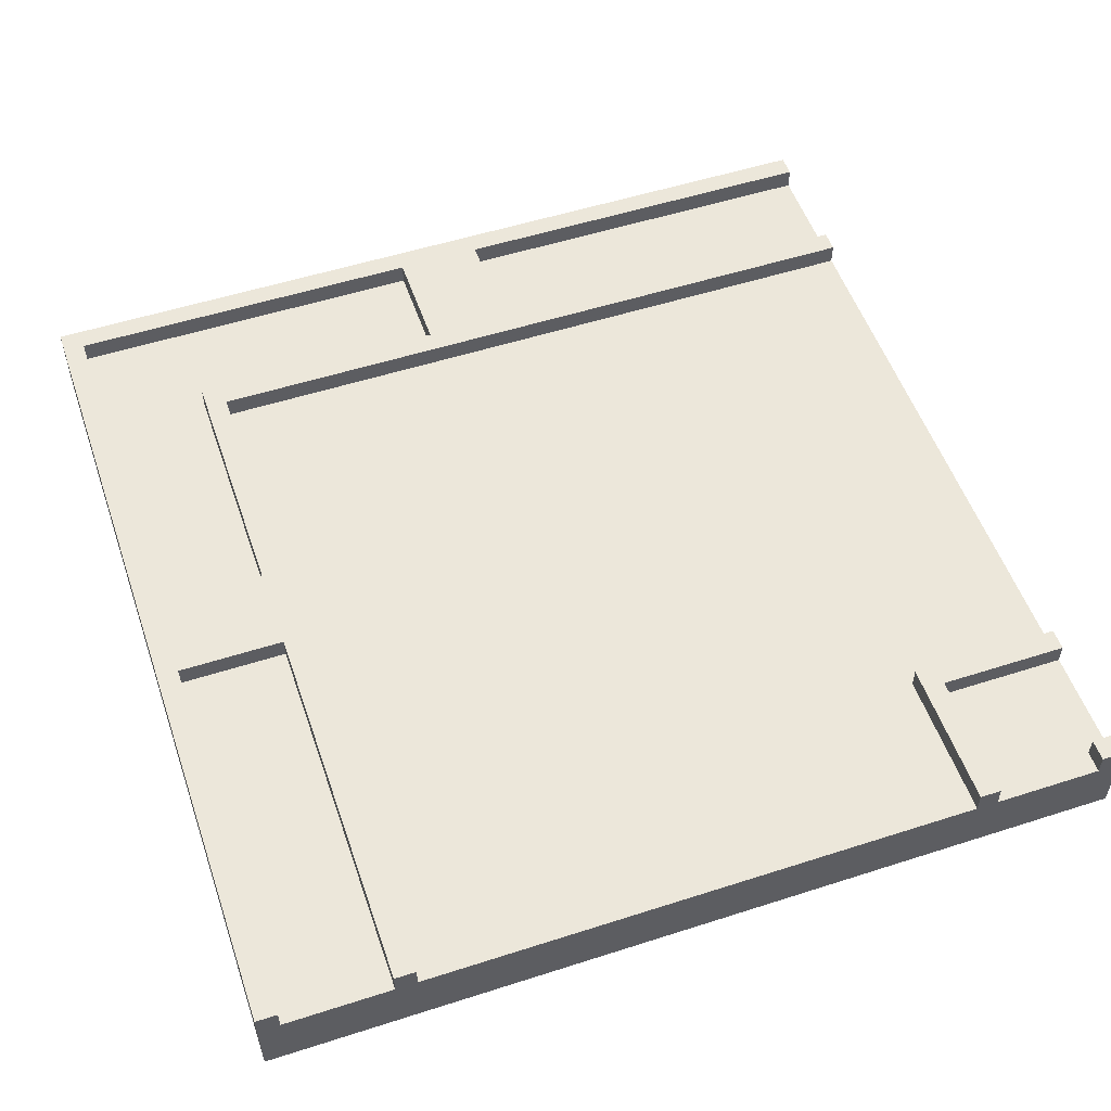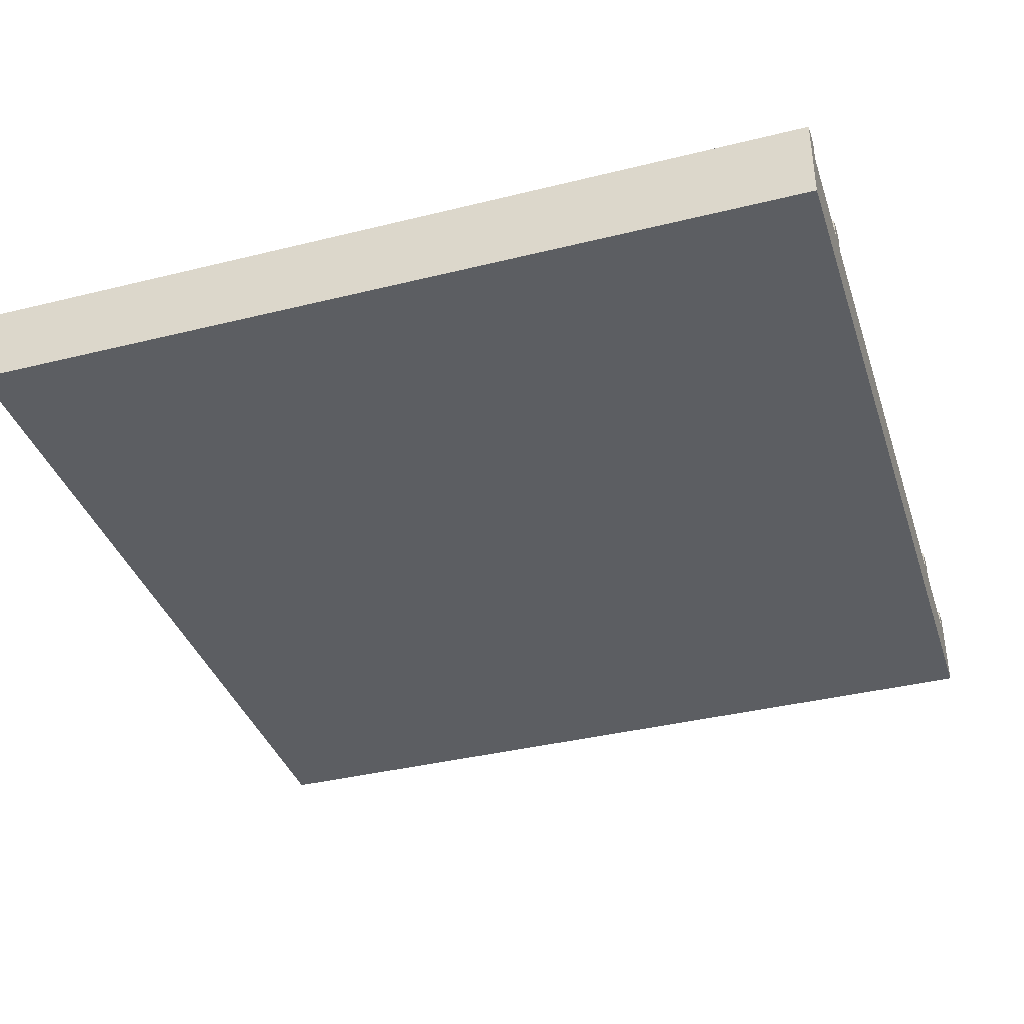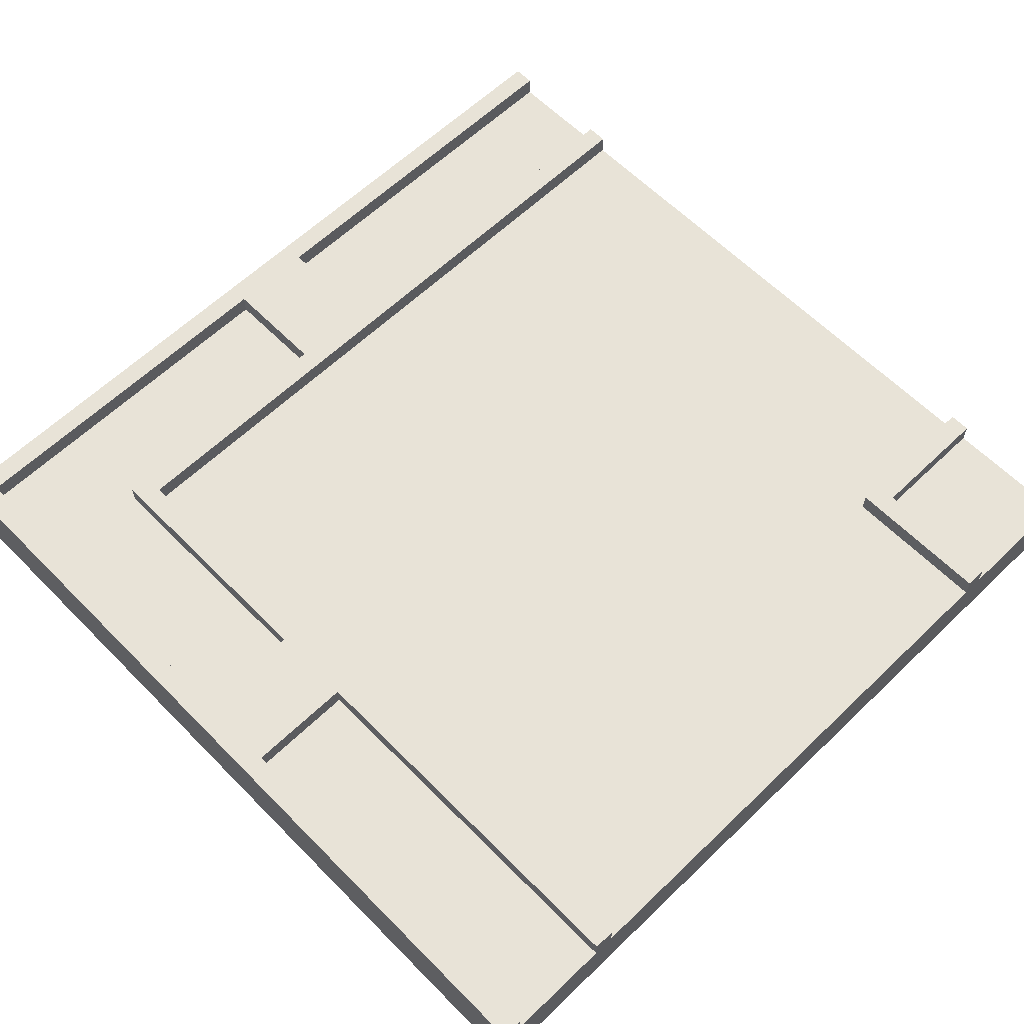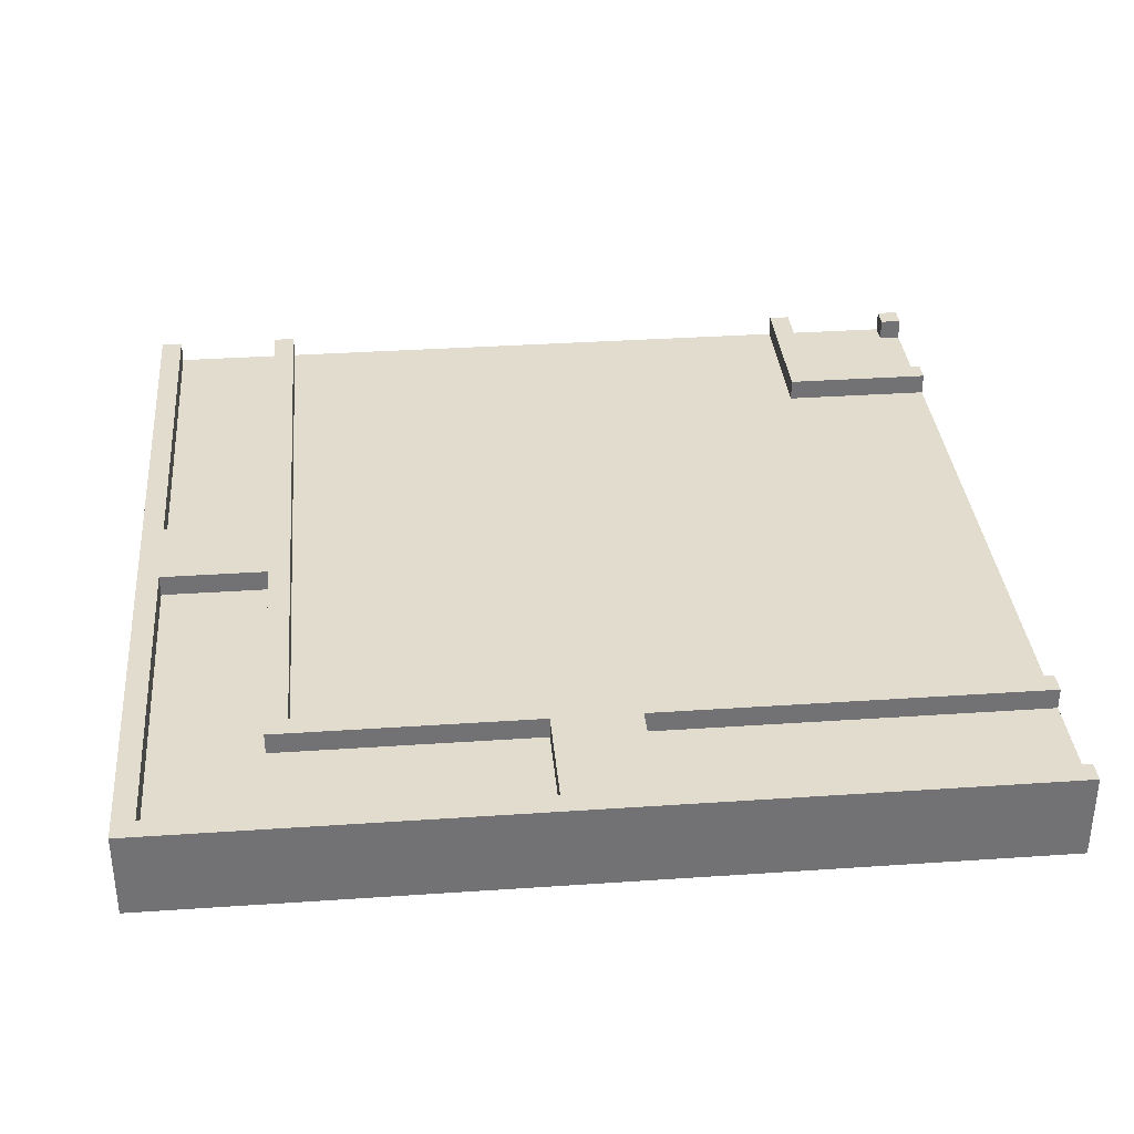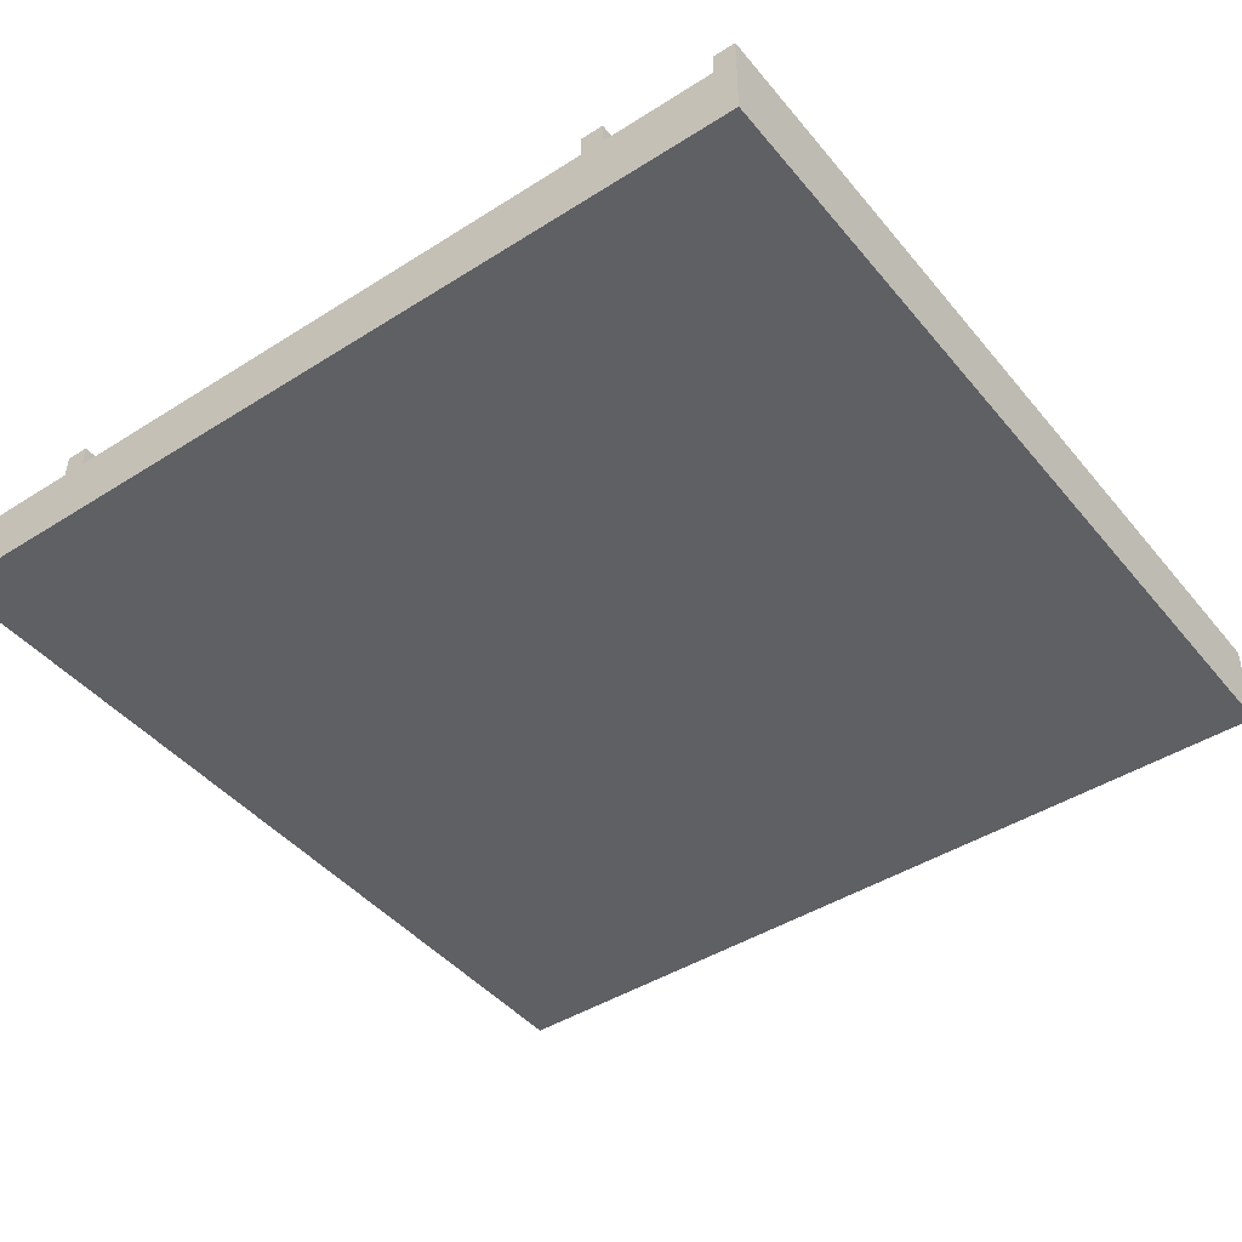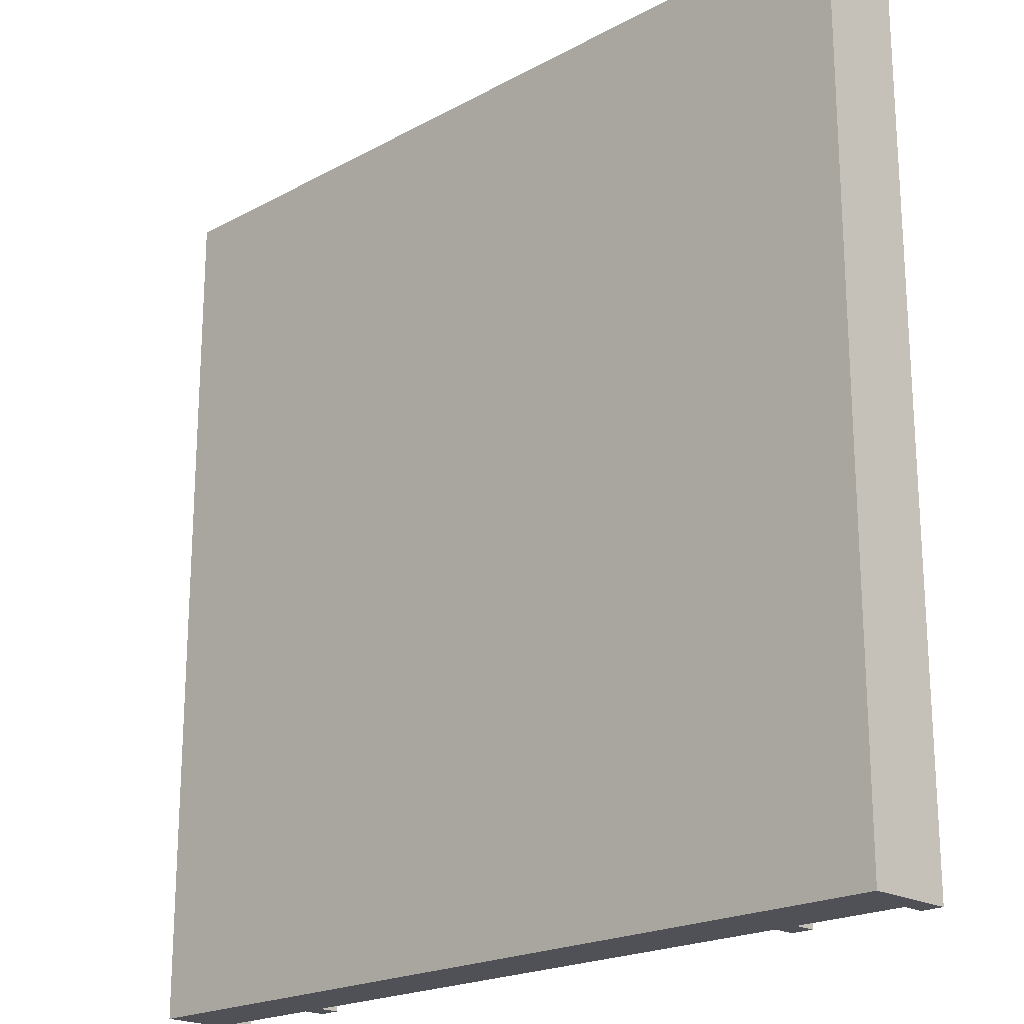
<metadata>
{"format":"obj","ext":"obj","renderer":"f3d","projection":"perspective","resolution":1024,"background":"white","views":[{"elev":53.7,"azim":161.1,"up":"+Y"},{"elev":-37.6,"azim":107.6,"up":"+Y"},{"elev":61.5,"azim":135.7,"up":"+Y"},{"elev":34.7,"azim":84.8,"up":"+Y"},{"elev":-44.1,"azim":-53.4,"up":"+Y"},{"elev":-20.5,"azim":44.6,"up":"+Z"}]}
</metadata>
<code>
o
v -2 0 2
v -2 0 1.3
v -2 0 -1.3
v -2 0 -2
v -2 0.1 1.9
v -2 0.1 1.4
v -2 0.1 -1.4
v -2 0.1 -1.9
v -2 0.3 1.9
v -2 0.3 1.4
v -2 0.3 1.3
v -2 0.3 -1.3
v -2 0.3 -1.4
v -2 0.3 -1.9
v -2 0.4 2
v -2 0.4 1.9
v -2 0.4 1.4
v -2 0.4 1.3
v -2 0.4 -1.3
v -2 0.4 -1.4
v -2 0.4 -1.9
v -2 0.4 -2
v -1.4 0.3 -1.4
v -1.4 0.3 -2
v -1.4 0.4 -1.4
v -1.4 0.4 -2
v -0.2 0.3 1.9
v -0.2 0.3 1.4
v -0.2 0.4 1.9
v -0.2 0.4 1.4
v 1.3 0.3 1.3
v 1.3 0.3 -2
v 1.3 0.4 1.3
v 1.3 0.4 -2
v 1.9 0.3 1.9
v 1.9 0.3 0.2
v 1.9 0.3 -0.2
v 1.9 0.3 -2
v 1.9 0.4 1.9
v 1.9 0.4 0.2
v 1.9 0.4 -0.2
v 1.9 0.4 -2
v -1.9 0.3 -1.9
v -1.9 0.3 -2
v -1.9 0.4 -1.9
v -1.9 0.4 -2
v -1.3 0.3 -1.3
v -1.3 0.3 -2
v -1.3 0.4 -1.3
v -1.3 0.4 -2
v 0.2 0.3 1.9
v 0.2 0.3 1.4
v 0.2 0.4 1.9
v 0.2 0.4 1.4
v 1.4 0.3 1.4
v 1.4 0.3 0.2
v 1.4 0.3 -0.2
v 1.4 0.3 -2
v 1.4 0.4 1.4
v 1.4 0.4 0.2
v 1.4 0.4 -0.2
v 1.4 0.4 -2
v 2 0 2
v 2 0 -2
v 2 0.4 2
v 2 0.4 -2
v -2 0 2
v -2 0.4 2
v 2 0 2
v 2 0.4 2
v -2 0.3 1.4
v -2 0.4 1.4
v -0.2 0.3 1.4
v -0.2 0.4 1.4
v 0.2 0.3 1.4
v 0.2 0.4 1.4
v 1.4 0.3 1.4
v 1.4 0.4 1.4
v 1.4 0.3 0.2
v 1.4 0.4 0.2
v 1.9 0.3 0.2
v 1.9 0.4 0.2
v -2 0.3 -1.3
v -2 0.4 -1.3
v -1.3 0.3 -1.3
v -1.3 0.4 -1.3
v -2 0.3 -1.9
v -2 0.4 -1.9
v -1.9 0.3 -1.9
v -1.9 0.4 -1.9
v -2 0.3 1.9
v -2 0.4 1.9
v -0.2 0.3 1.9
v -0.2 0.4 1.9
v 0.2 0.3 1.9
v 0.2 0.4 1.9
v 1.9 0.3 1.9
v 1.9 0.4 1.9
v -2 0.3 1.3
v -2 0.4 1.3
v 1.3 0.3 1.3
v 1.3 0.4 1.3
v 1.4 0.3 -0.2
v 1.4 0.4 -0.2
v 1.9 0.3 -0.2
v 1.9 0.4 -0.2
v -2 0.3 -1.4
v -2 0.4 -1.4
v -1.4 0.3 -1.4
v -1.4 0.4 -1.4
v -2 0 -2
v -2 0.4 -2
v -1.9 0.1 -2
v -1.9 0.3 -2
v -1.9 0.4 -2
v -1.4 0.1 -2
v -1.4 0.3 -2
v -1.4 0.4 -2
v -1.3 0 -2
v -1.3 0.3 -2
v -1.3 0.4 -2
v 1.3 0 -2
v 1.3 0.3 -2
v 1.3 0.4 -2
v 1.4 0.1 -2
v 1.4 0.3 -2
v 1.4 0.4 -2
v 1.9 0.1 -2
v 1.9 0.3 -2
v 1.9 0.4 -2
v 2 0 -2
v 2 0.4 -2
v -2 0 2
v 2 0 2
v -2 0 1.3
v 1.3 0 1.3
v -2 0 -1.3
v -1.3 0 -1.3
v -2 0 -2
v -1.3 0 -2
v 1.3 0 -2
v 2 0 -2
v -2 0.3 1.9
v -0.2 0.3 1.9
v 0.2 0.3 1.9
v 1.9 0.3 1.9
v -2 0.3 1.4
v -0.2 0.3 1.4
v 0.2 0.3 1.4
v 1.4 0.3 1.4
v -2 0.3 1.3
v 1.3 0.3 1.3
v -1.9 0.3 1.1
v -1.7 0.3 1.1
v -1.5 0.3 1.1
v -1.3 0.3 1.1
v -1.1 0.3 1.1
v -0.9 0.3 1.1
v -0.7 0.3 1.1
v -0.5 0.3 1.1
v -0.3 0.3 1.1
v -0.1 0.3 1.1
v 0.1 0.3 1.1
v 0.3 0.3 1.1
v 0.5 0.3 1.1
v 0.7 0.3 1.1
v 0.9 0.3 1.1
v 1.1 0.3 1.1
v -1.9 0.3 1
v -1.7 0.3 1
v -1.5 0.3 1
v -1.3 0.3 1
v -1.1 0.3 1
v -0.9 0.3 1
v -0.7 0.3 1
v -0.5 0.3 1
v -0.3 0.3 1
v -0.1 0.3 1
v 0.1 0.3 1
v 0.3 0.3 1
v 0.5 0.3 1
v 0.7 0.3 1
v 0.9 0.3 1
v 1 0.3 1
v 1 0.3 0.9
v 1.1 0.3 0.9
v 1 0.3 0.7
v 1.1 0.3 0.7
v 1 0.3 0.5
v 1.1 0.3 0.5
v 1 0.3 0.3
v 1.1 0.3 0.3
v 1.4 0.3 0.2
v 1.9 0.3 0.2
v 1 0.3 0.1
v 1.1 0.3 0.1
v 1 0.3 -0.1
v 1.1 0.3 -0.1
v 1.4 0.3 -0.2
v 1.9 0.3 -0.2
v 1 0.3 -0.3
v 1.1 0.3 -0.3
v 1 0.3 -0.5
v 1.1 0.3 -0.5
v 1 0.3 -0.7
v 1.1 0.3 -0.7
v 1 0.3 -0.9
v 1.1 0.3 -0.9
v -1.9 0.3 -1
v -1.7 0.3 -1
v -1.5 0.3 -1
v -1.3 0.3 -1
v -1.1 0.3 -1
v -1 0.3 -1
v -1.9 0.3 -1.1
v -1.7 0.3 -1.1
v -1.5 0.3 -1.1
v -1.3 0.3 -1.1
v -1.1 0.3 -1.1
v -1 0.3 -1.1
v 1 0.3 -1.1
v 1.1 0.3 -1.1
v -2 0.3 -1.3
v -1.3 0.3 -1.3
v -1.1 0.3 -1.3
v -1 0.3 -1.3
v 1 0.3 -1.3
v 1.1 0.3 -1.3
v -2 0.3 -1.4
v -1.4 0.3 -1.4
v -1.1 0.3 -1.5
v -1 0.3 -1.5
v 1 0.3 -1.5
v 1.1 0.3 -1.5
v -1.1 0.3 -1.7
v -1 0.3 -1.7
v 1 0.3 -1.7
v 1.1 0.3 -1.7
v -2 0.3 -1.9
v -1.9 0.3 -1.9
v -1.1 0.3 -1.9
v -1 0.3 -1.9
v 1 0.3 -1.9
v 1.1 0.3 -1.9
v -1.9 0.3 -2
v -1.4 0.3 -2
v -1.3 0.3 -2
v 1.3 0.3 -2
v 1.4 0.3 -2
v 1.9 0.3 -2
v -2 0.4 2
v 2 0.4 2
v -2 0.4 1.9
v -0.2 0.4 1.9
v 0.2 0.4 1.9
v 1.9 0.4 1.9
v -2 0.4 1.4
v -0.2 0.4 1.4
v 0.2 0.4 1.4
v 1.4 0.4 1.4
v -2 0.4 1.3
v 1.3 0.4 1.3
v 1.4 0.4 0.2
v 1.9 0.4 0.2
v 1.4 0.4 -0.2
v 1.9 0.4 -0.2
v -2 0.4 -1.3
v -1.3 0.4 -1.3
v -2 0.4 -1.4
v -1.4 0.4 -1.4
v -2 0.4 -1.9
v -1.9 0.4 -1.9
v -2 0.4 -2
v -1.9 0.4 -2
v -1.4 0.4 -2
v -1.3 0.4 -2
v 1.3 0.4 -2
v 1.4 0.4 -2
v 1.9 0.4 -2
v 2 0.4 -2
f 5 2 1
f 6 2 5
f 7 4 3
f 8 4 7
f 9 5 1
f 9 6 5
f 10 2 6
f 10 6 9
f 11 3 2
f 11 2 10
f 12 7 3
f 12 3 11
f 13 8 7
f 13 7 12
f 14 4 8
f 14 8 13
f 15 9 1
f 16 9 15
f 17 11 10
f 18 11 17
f 19 13 12
f 20 13 19
f 21 4 14
f 22 4 21
f 25 24 23
f 26 24 25
f 29 28 27
f 30 28 29
f 33 32 31
f 34 32 33
f 39 36 35
f 40 36 39
f 41 38 37
f 42 38 41
f 43 44 45
f 45 44 46
f 47 48 49
f 49 48 50
f 51 52 53
f 53 52 54
f 55 56 59
f 59 56 60
f 57 58 61
f 61 58 62
f 63 64 65
f 65 64 66
f 69 68 67
f 70 68 69
f 73 72 71
f 74 72 73
f 77 76 75
f 78 76 77
f 81 80 79
f 82 80 81
f 85 84 83
f 86 84 85
f 89 88 87
f 90 88 89
f 91 92 93
f 93 92 94
f 95 96 97
f 97 96 98
f 99 100 101
f 101 100 102
f 103 104 105
f 105 104 106
f 107 108 109
f 109 108 110
f 111 112 113
f 113 112 114
f 114 112 115
f 111 113 116
f 113 114 116
f 116 114 117
f 111 116 119
f 117 118 119
f 116 117 119
f 119 118 120
f 120 118 121
f 119 120 122
f 122 120 123
f 122 123 125
f 123 124 125
f 125 124 126
f 126 124 127
f 122 125 128
f 125 126 128
f 128 126 129
f 122 128 131
f 129 130 131
f 128 129 131
f 131 130 132
f 135 134 133
f 136 134 135
f 137 136 135
f 138 136 137
f 139 138 137
f 140 136 138
f 140 138 139
f 141 134 136
f 141 136 140
f 142 134 141
f 143 144 147
f 147 144 148
f 145 146 149
f 149 146 150
f 151 152 153
f 153 152 154
f 154 152 155
f 155 152 156
f 156 152 157
f 157 152 158
f 158 152 159
f 159 152 160
f 160 152 161
f 161 152 162
f 162 152 163
f 163 152 164
f 164 152 165
f 165 152 166
f 166 152 167
f 167 152 168
f 151 153 169
f 153 154 169
f 154 155 170
f 169 154 170
f 155 156 171
f 170 155 171
f 156 157 172
f 171 156 172
f 157 158 173
f 172 157 173
f 158 159 174
f 173 158 174
f 159 160 175
f 174 159 175
f 160 161 176
f 175 160 176
f 161 162 177
f 176 161 177
f 162 163 178
f 177 162 178
f 163 164 179
f 178 163 179
f 164 165 180
f 179 164 180
f 165 166 181
f 180 165 181
f 166 167 182
f 181 166 182
f 167 168 183
f 182 167 183
f 183 168 184
f 181 182 185
f 184 168 185
f 183 184 185
f 182 183 185
f 180 181 185
f 179 180 185
f 178 179 185
f 177 178 185
f 176 177 185
f 175 176 185
f 174 175 185
f 173 174 185
f 172 173 185
f 171 172 185
f 170 171 185
f 169 170 185
f 168 152 186
f 185 168 186
f 169 185 187
f 185 186 187
f 186 152 188
f 187 186 188
f 169 187 189
f 187 188 189
f 188 152 190
f 189 188 190
f 169 189 191
f 189 190 191
f 190 152 192
f 191 190 192
f 150 146 193
f 193 146 194
f 169 191 195
f 191 192 195
f 192 152 196
f 195 192 196
f 169 195 197
f 195 196 197
f 196 152 198
f 197 196 198
f 169 197 201
f 197 198 201
f 198 152 202
f 201 198 202
f 169 201 203
f 201 202 203
f 202 152 204
f 203 202 204
f 169 203 205
f 203 204 205
f 204 152 206
f 205 204 206
f 169 205 207
f 205 206 207
f 206 152 208
f 207 206 208
f 151 169 209
f 169 207 209
f 209 207 210
f 210 207 211
f 211 207 212
f 212 207 213
f 213 207 214
f 151 209 215
f 209 210 215
f 210 211 216
f 215 210 216
f 211 212 217
f 216 211 217
f 212 213 218
f 217 212 218
f 213 214 219
f 218 213 219
f 214 207 220
f 219 214 220
f 207 208 221
f 220 207 221
f 208 152 222
f 221 208 222
f 220 221 223
f 219 220 223
f 221 222 223
f 216 217 223
f 215 216 223
f 151 215 223
f 217 218 223
f 218 219 223
f 223 222 224
f 224 222 225
f 225 222 226
f 226 222 227
f 222 152 228
f 227 222 228
f 224 225 231
f 225 226 231
f 226 227 232
f 231 226 232
f 227 228 233
f 232 227 233
f 228 152 234
f 233 228 234
f 224 231 235
f 232 233 235
f 233 234 235
f 231 232 235
f 235 234 236
f 236 234 237
f 234 152 238
f 237 234 238
f 229 230 239
f 239 230 240
f 224 235 241
f 235 236 241
f 236 237 242
f 241 236 242
f 237 238 243
f 242 237 243
f 238 152 244
f 243 238 244
f 240 230 245
f 245 230 246
f 224 241 247
f 242 243 247
f 243 244 247
f 241 242 247
f 244 152 248
f 247 244 248
f 199 200 249
f 249 200 250
f 251 252 253
f 253 252 254
f 254 252 255
f 255 252 256
f 254 255 258
f 258 255 259
f 257 258 261
f 259 260 261
f 258 259 261
f 261 260 262
f 262 260 263
f 256 252 264
f 262 263 265
f 263 264 265
f 264 252 266
f 265 264 266
f 267 268 269
f 269 268 270
f 271 272 273
f 273 272 274
f 270 268 275
f 275 268 276
f 262 265 277
f 277 265 278
f 266 252 279
f 279 252 280

</code>
